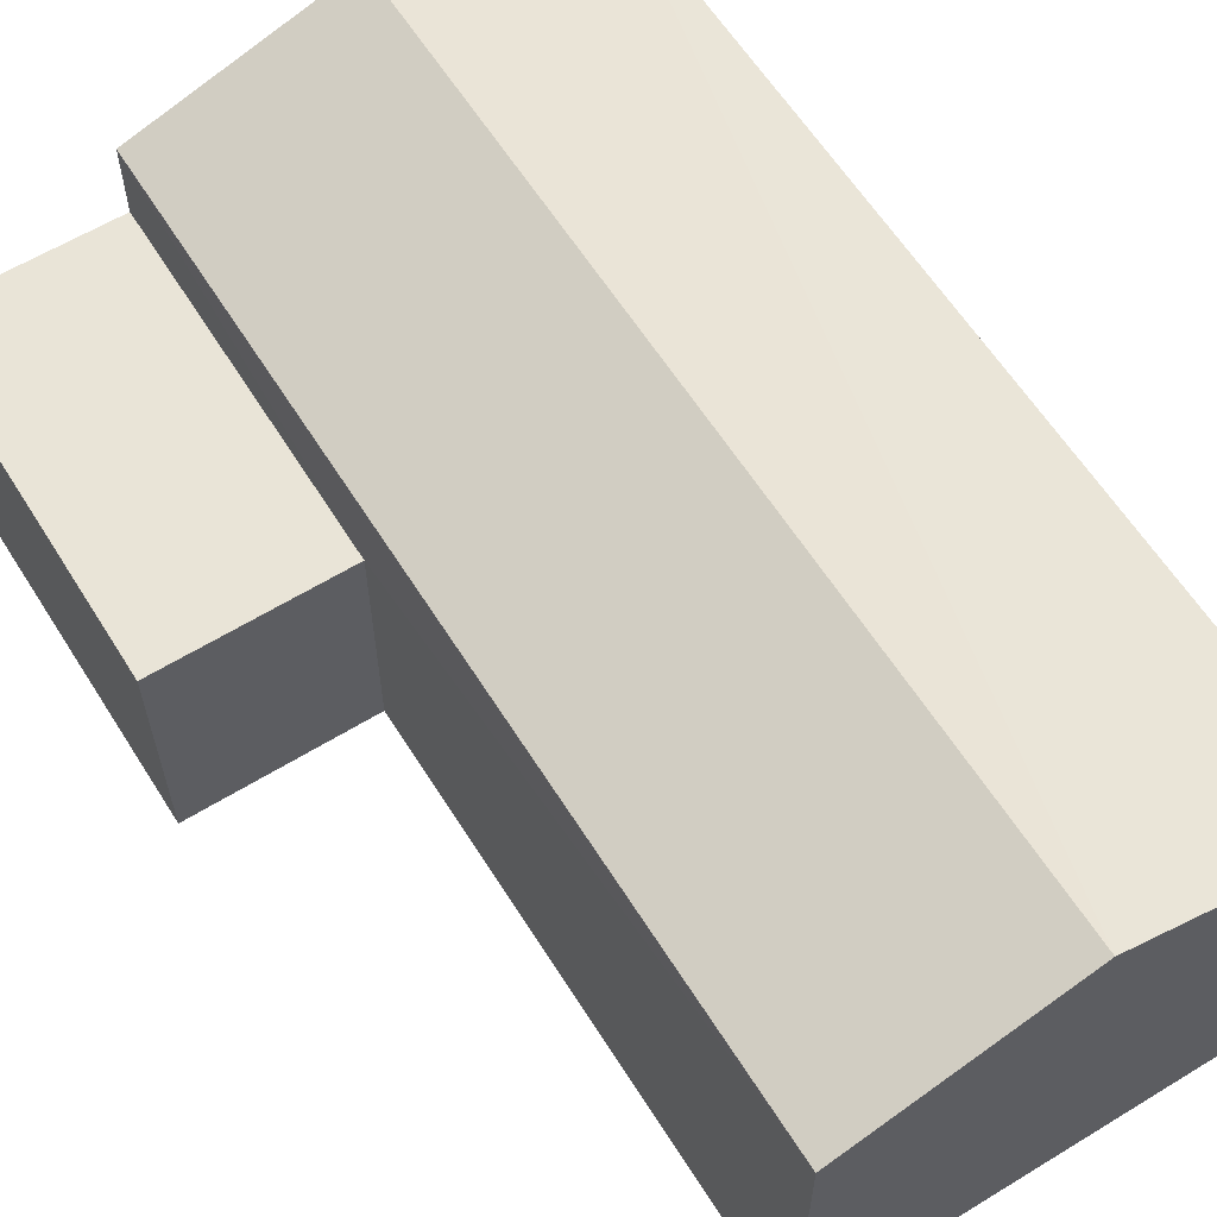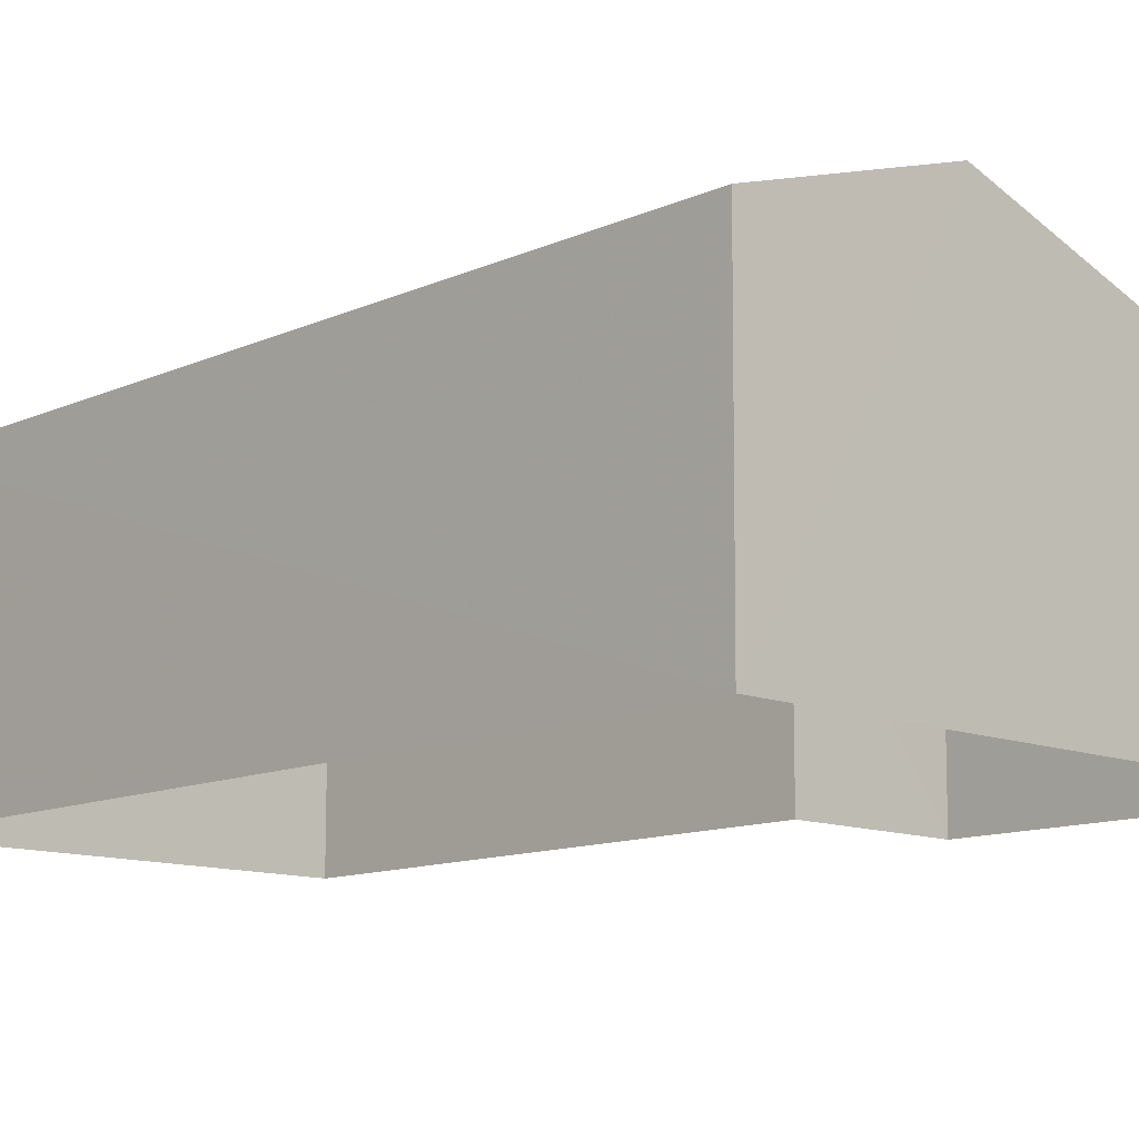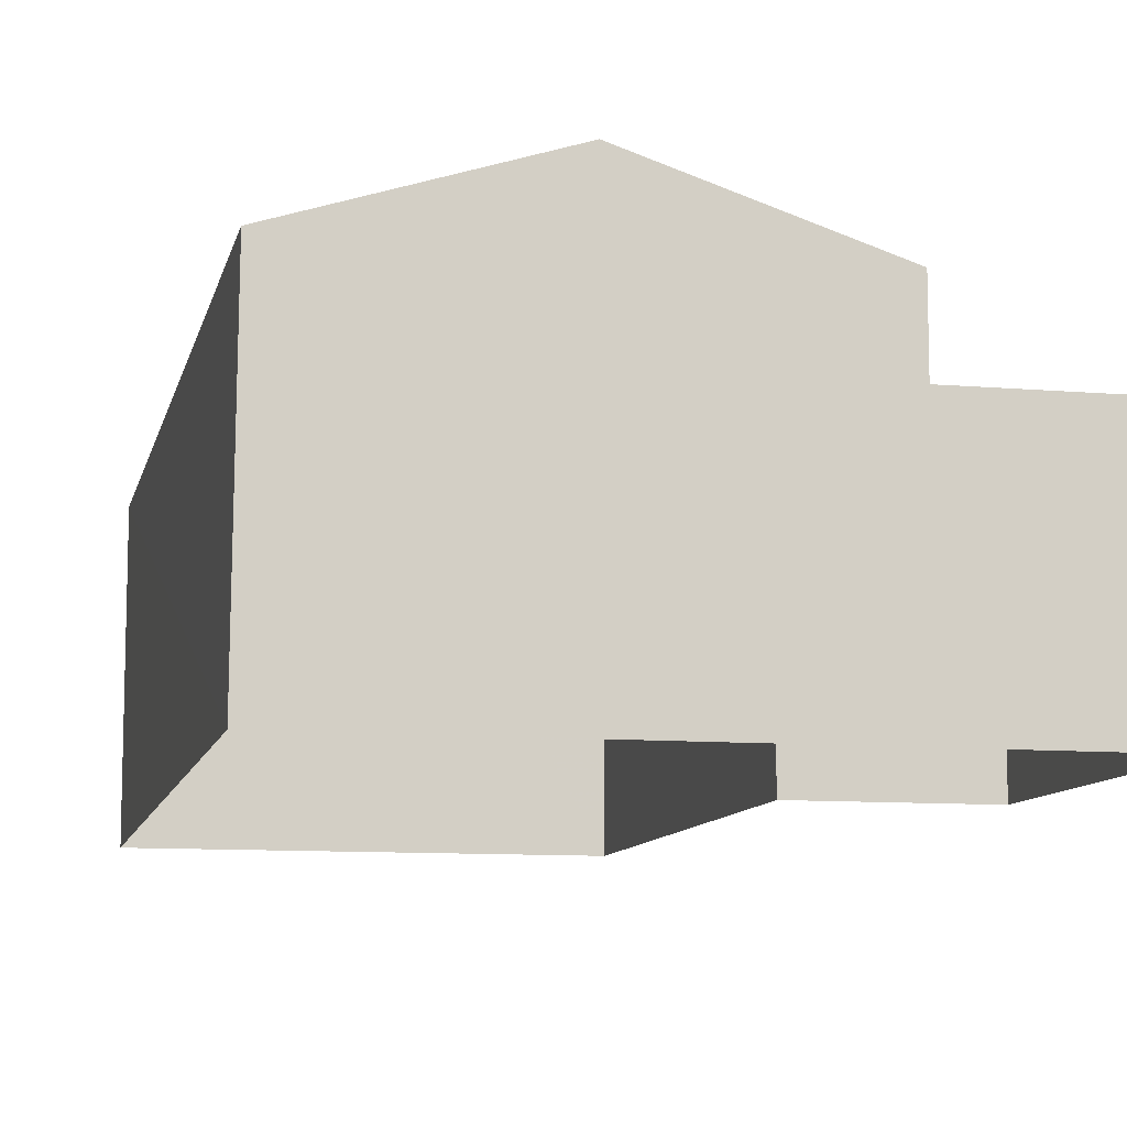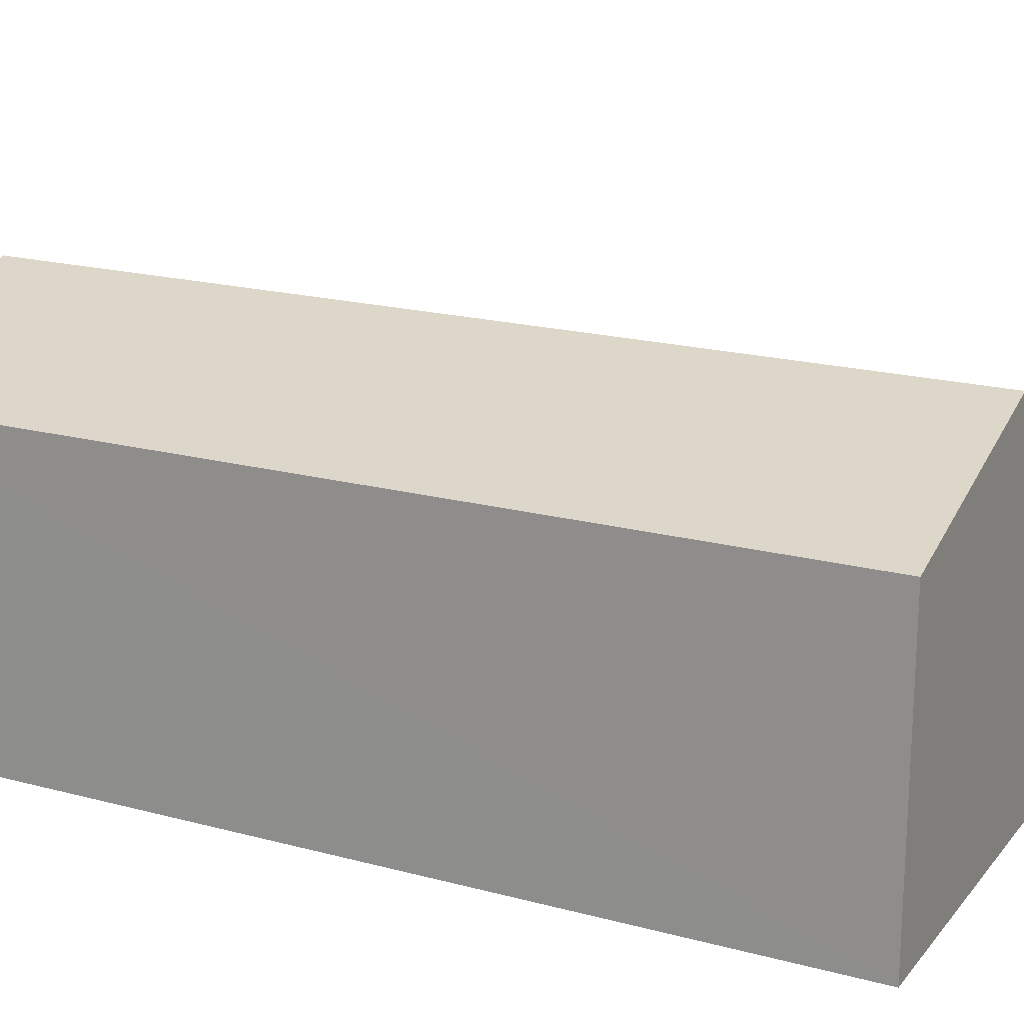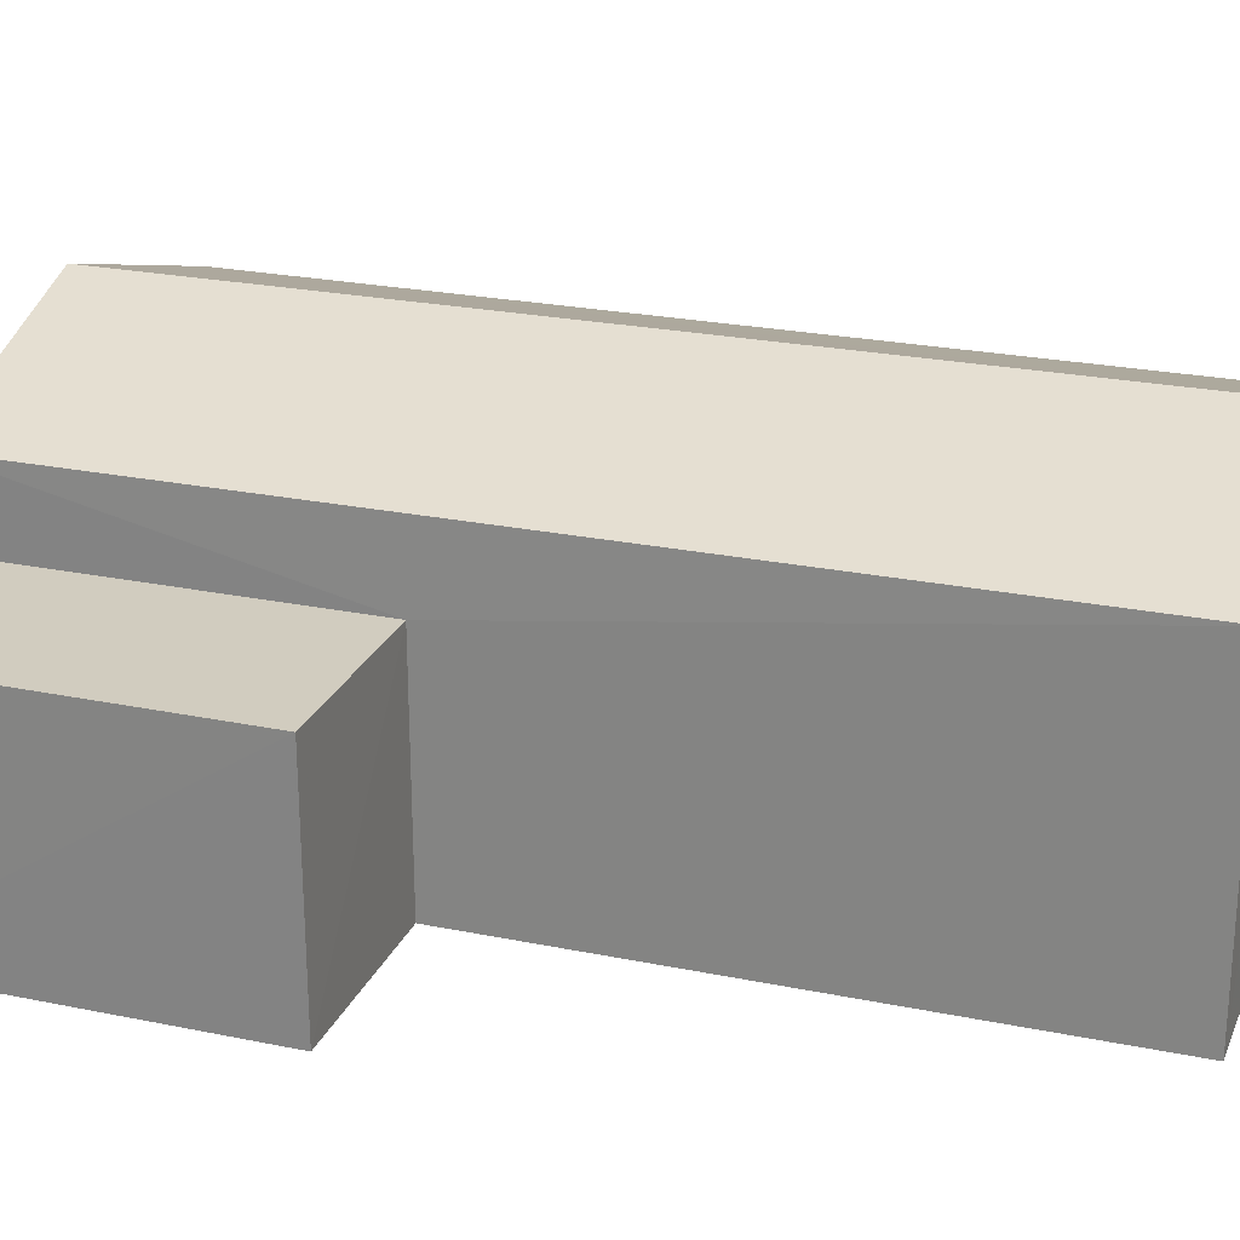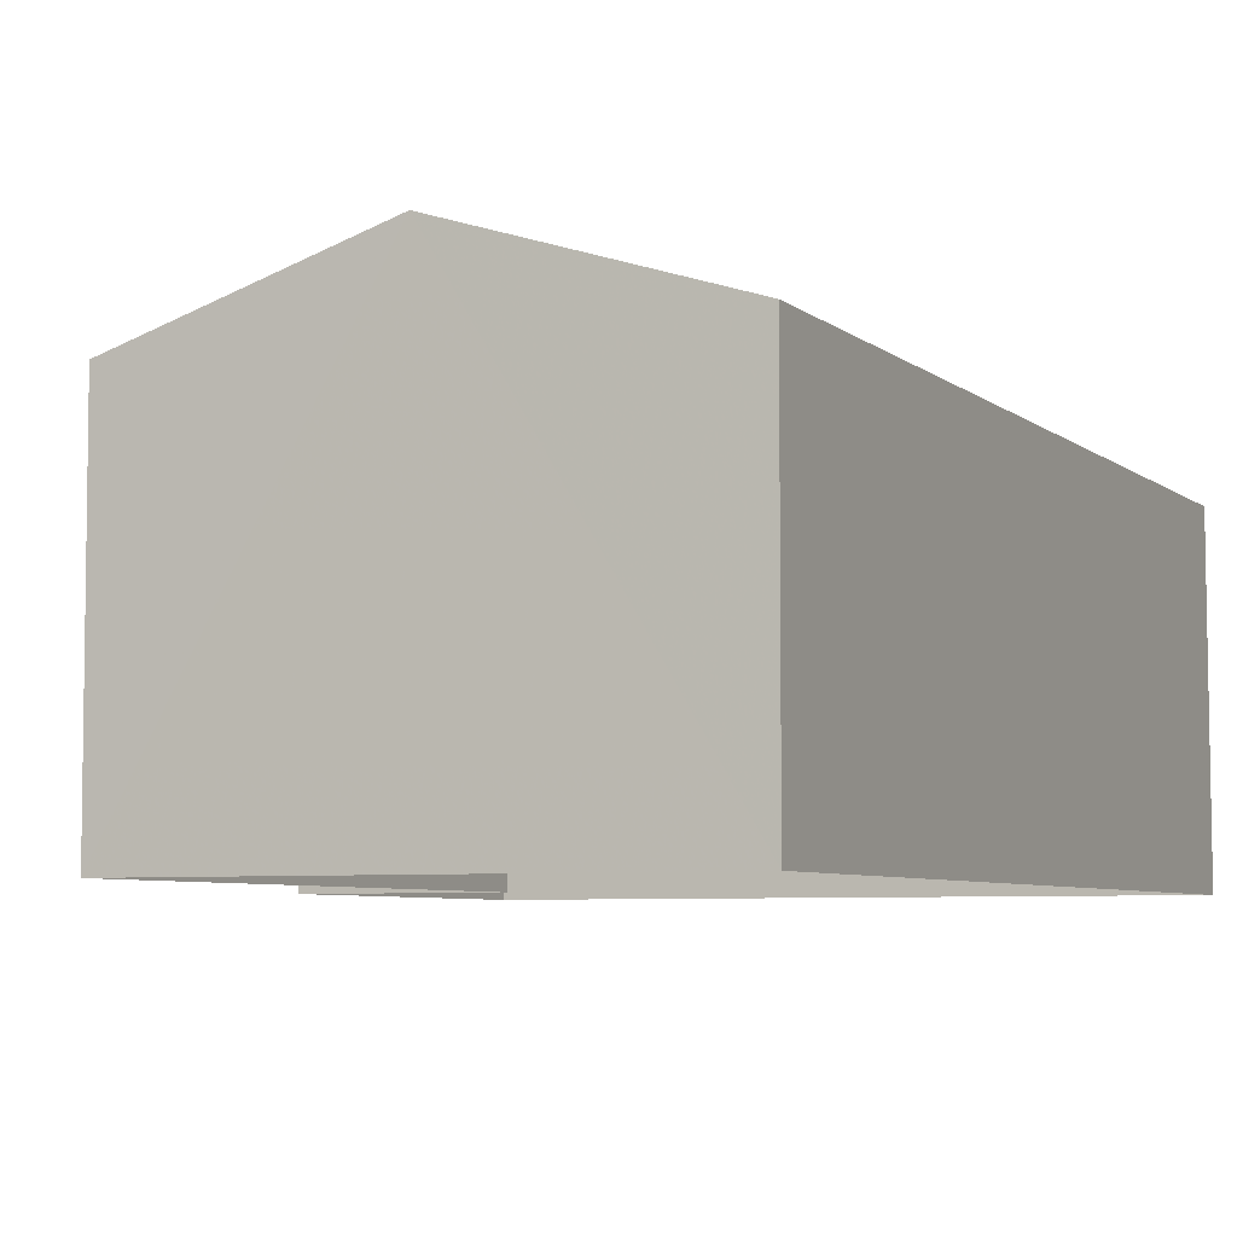
<metadata>
{"format":"obj","ext":"obj","renderer":"f3d","projection":"perspective","resolution":1024,"background":"white","views":[{"elev":60.9,"azim":146.6,"up":"+Z"},{"elev":-12.1,"azim":-44.9,"up":"+Z"},{"elev":-9.9,"azim":-13.7,"up":"+Z"},{"elev":19.0,"azim":-64.5,"up":"+Z"},{"elev":23.9,"azim":107.6,"up":"+Z"},{"elev":-5.7,"azim":-157.0,"up":"+Z"}]}
</metadata>
<code>
v -3.166e+05 4.039e+04 3.043
v -3.166e+05 4.038e+04 3.04
v -3.166e+05 4.039e+04 3.048
v -3.166e+05 4.037e+04 3.042
v -3.166e+05 4.037e+04 3.036
v -3.166e+05 4.038e+04 3.038
v -3.166e+05 4.039e+04 10.17
v -3.166e+05 4.037e+04 8.842
v -3.166e+05 4.037e+04 10.16
v -3.166e+05 4.039e+04 8.847
v -3.166e+05 4.037e+04 7.397
v -3.166e+05 4.037e+04 7.395
v -3.166e+05 4.038e+04 7.397
v -3.166e+05 4.038e+04 7.399
v -3.166e+05 4.037e+04 8.837
v -3.166e+05 4.039e+04 8.843
f 1 2 3
f 3 2 4
f 4 2 5
f 2 6 5
f 7 8 9
f 7 10 8
f 11 12 13
f 14 11 13
f 15 16 7
f 9 15 7
f 14 13 6
f 2 14 6
f 8 4 9
f 15 9 11
f 11 4 5
f 11 5 12
f 9 4 11
f 2 1 14
f 1 16 14
f 14 15 11
f 14 16 15
f 10 3 4
f 8 10 4
f 16 1 7
f 1 3 7
f 3 10 7
f 13 5 6
f 13 12 5

</code>
